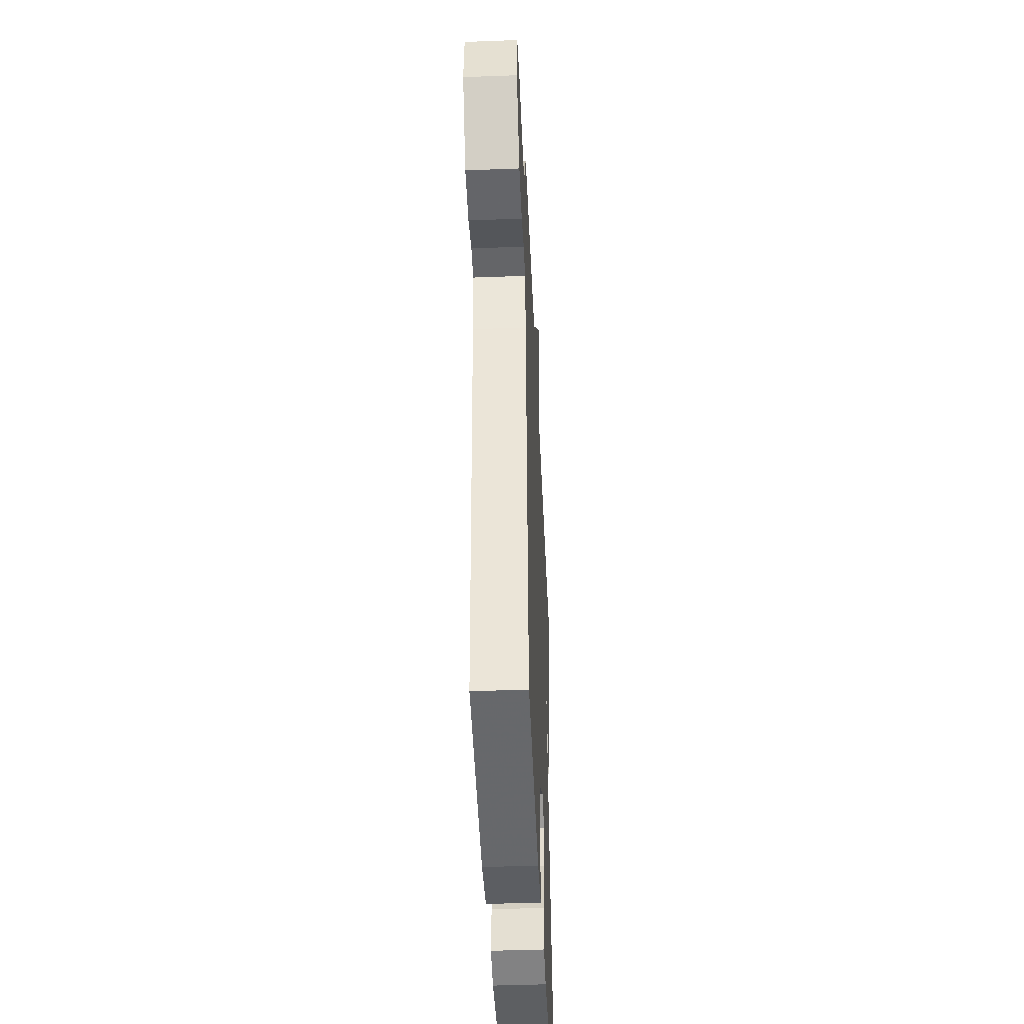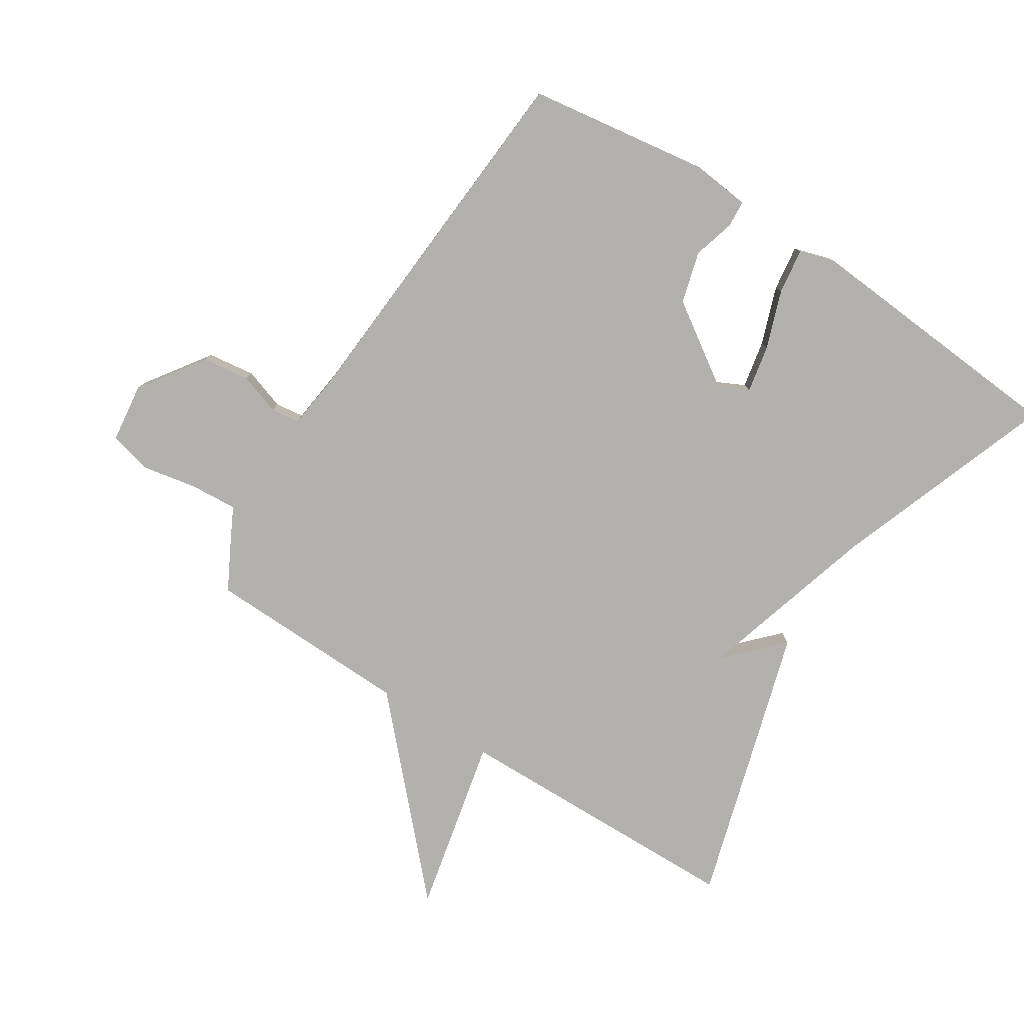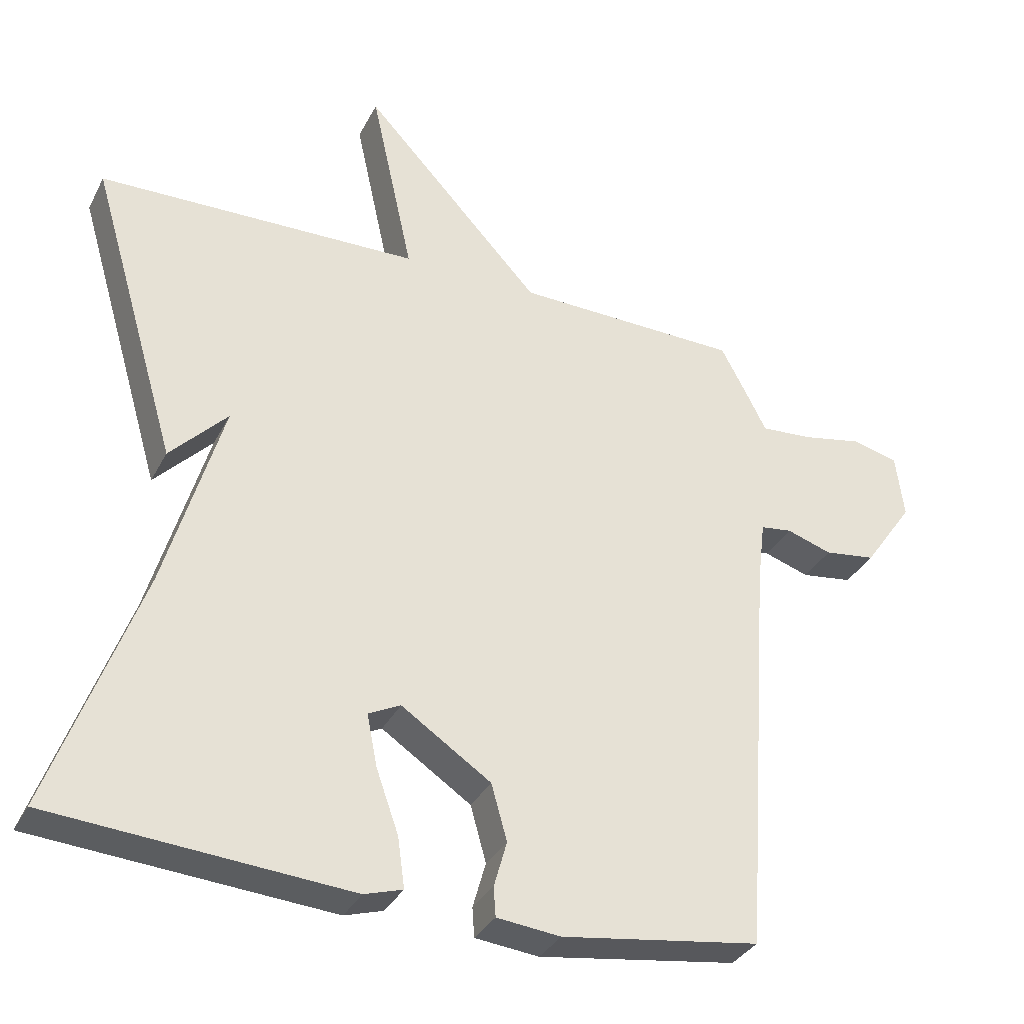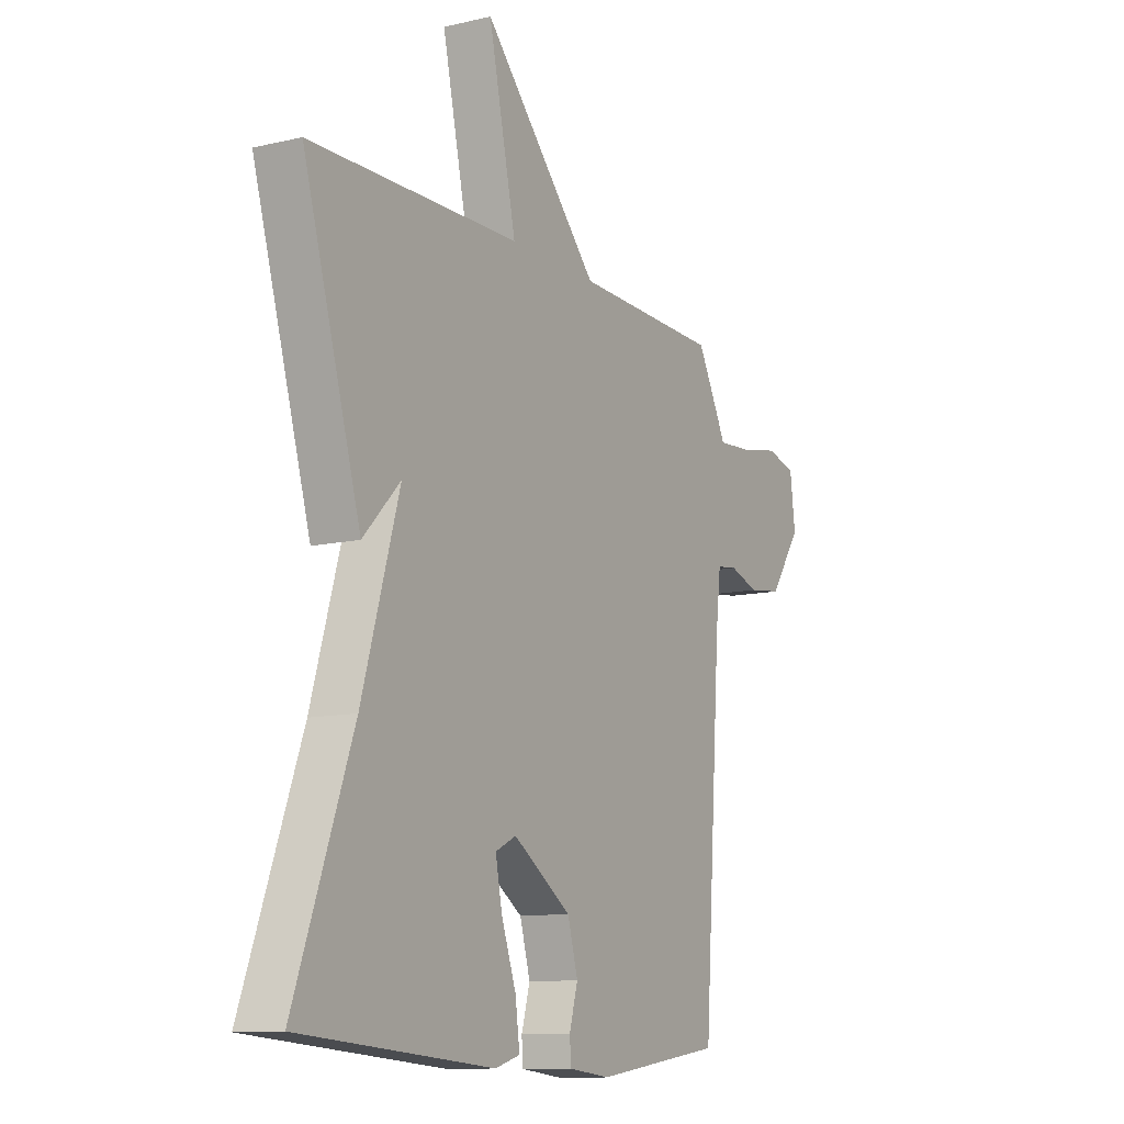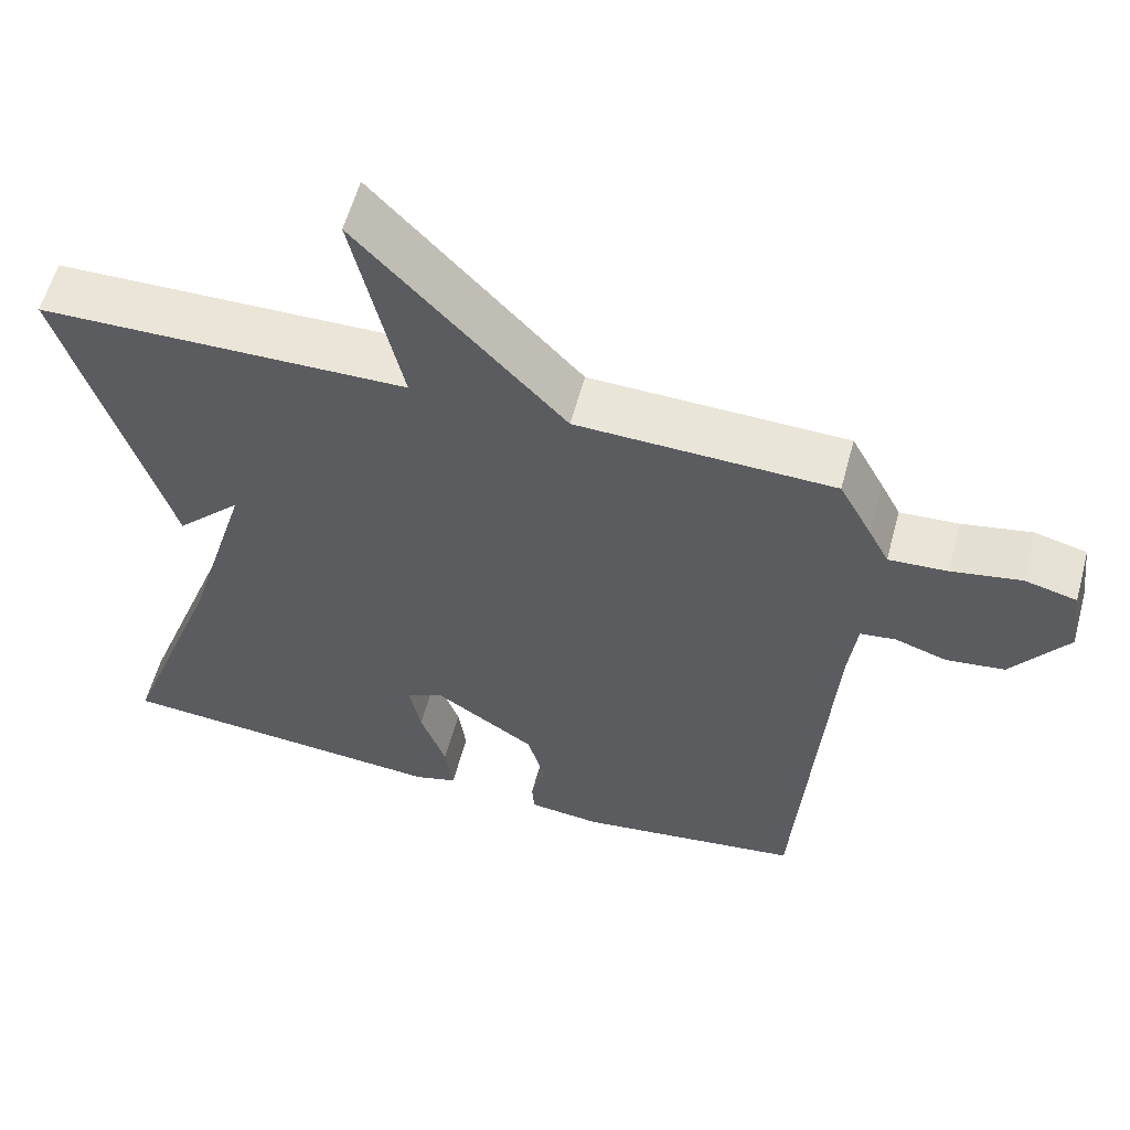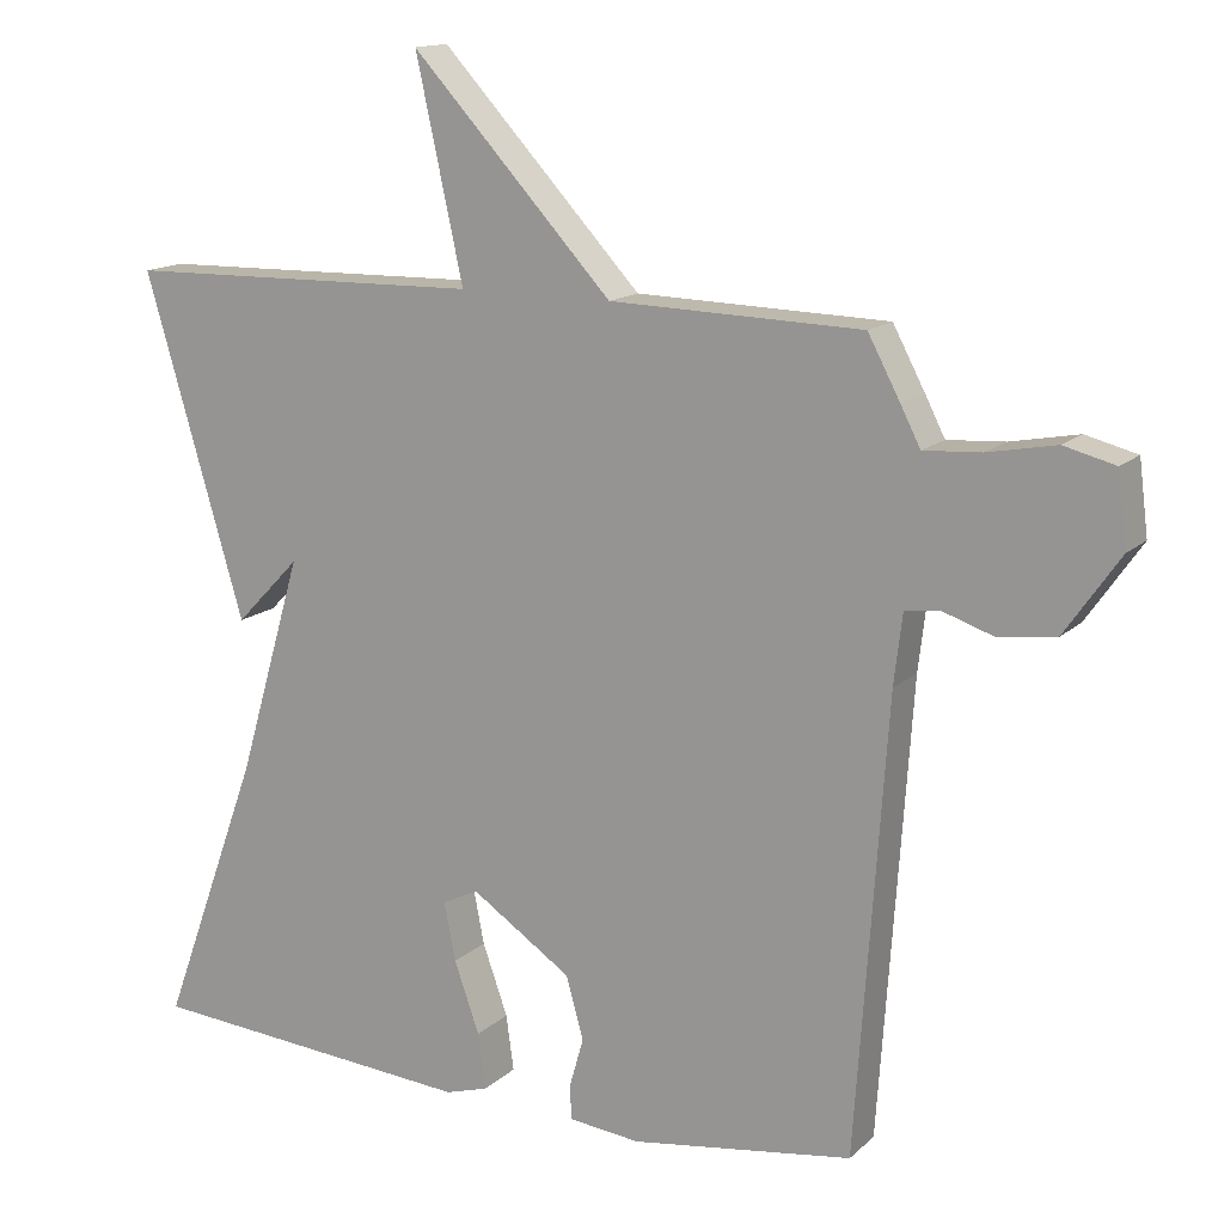
<metadata>
{"format":"obj","ext":"obj","renderer":"f3d","projection":"perspective","resolution":1024,"background":"white","views":[{"elev":-44.1,"azim":92.5,"up":"+Z"},{"elev":-79.3,"azim":147.5,"up":"+Y"},{"elev":-33.6,"azim":-23.9,"up":"+Z"},{"elev":-11.2,"azim":-60.3,"up":"+Z"},{"elev":58.7,"azim":15.1,"up":"+Z"},{"elev":14.4,"azim":28.9,"up":"+Z"}]}
</metadata>
<code>
v -0.5 0.07 -0.5
v -0.37 0.07 -0.143
v -0.286 0.07 0.144
v -0.37 0.07 0.057
v -0.5 0.07 0.5
v -0.029 0.07 0.509
v -0.091 0.07 0.792
v 0.171 0.07 0.509
v 0.5 0.07 0.5
v 0.542 0.07 0.421
v 0.568 0.07 0.37
v 0.643 0.07 0.375
v 0.732 0.07 0.392
v 0.799 0.07 0.375
v 0.811 0.07 0.28
v 0.739 0.07 0.177
v 0.664 0.07 0.167
v 0.598 0.07 0.189
v 0.552 0.07 0.183
v 0.541 0.07 0.091
v 0.5 0.07 -0.5
v 0.21 0.07 -0.542
v 0.117 0.07 -0.532
v 0.114 0.07 -0.489
v 0.133 0.07 -0.422
v 0.11 0.07 -0.34
v -0.021 0.07 -0.252
v -0.068 0.07 -0.275
v -0.053 0.07 -0.351
v -0.02 0.07 -0.444
v -0.01 0.07 -0.517
v -0.066 0.07 -0.534
v -0.5 0 -0.5
v -0.37 0 -0.143
v -0.286 0 0.144
v -0.37 0 0.057
v -0.5 0 0.5
v -0.029 0 0.509
v -0.091 0 0.792
v 0.171 0 0.509
v 0.5 0 0.5
v 0.542 0 0.421
v 0.568 0 0.37
v 0.643 0 0.375
v 0.732 0 0.392
v 0.799 0 0.375
v 0.811 0 0.28
v 0.739 0 0.177
v 0.664 0 0.167
v 0.598 0 0.189
v 0.552 0 0.183
v 0.541 0 0.091
v 0.5 0 -0.5
v 0.21 0 -0.542
v 0.117 0 -0.532
v 0.114 0 -0.489
v 0.133 0 -0.422
v 0.11 0 -0.34
v -0.021 0 -0.252
v -0.068 0 -0.275
v -0.053 0 -0.351
v -0.02 0 -0.444
v -0.01 0 -0.517
v -0.066 0 -0.534
f 32 1 2
f 31 32 2
f 30 31 2
f 29 30 2
f 28 29 2 3
f 27 28 3
f 26 27 3
f 23 24 25
f 22 23 25
f 21 22 25
f 20 21 25
f 19 20 25 26
f 16 17 18
f 15 16 18
f 14 15 18
f 13 14 18
f 12 13 18
f 11 12 18 19
f 19 26 3
f 11 19 3
f 10 11 3
f 9 10 3
f 8 9 3
f 3 4 5 6
f 8 3 6
f 6 7 8
f 34 33 64
f 34 64 63
f 34 63 62
f 34 62 61
f 35 34 61 60
f 35 60 59
f 35 59 58
f 57 56 55
f 57 55 54
f 57 54 53
f 57 53 52
f 58 57 52 51
f 50 49 48
f 50 48 47
f 50 47 46
f 50 46 45
f 50 45 44
f 51 50 44 43
f 35 58 51
f 35 51 43
f 35 43 42
f 35 42 41
f 35 41 40
f 38 37 36 35
f 38 35 40
f 40 39 38
f 1 33 34 2
f 2 34 35 3
f 3 35 36 4
f 4 36 37 5
f 5 37 38 6
f 6 38 39 7
f 7 39 40 8
f 8 40 41 9
f 9 41 42 10
f 10 42 43 11
f 11 43 44 12
f 12 44 45 13
f 13 45 46 14
f 14 46 47 15
f 15 47 48 16
f 16 48 49 17
f 17 49 50 18
f 18 50 51 19
f 19 51 52 20
f 20 52 53 21
f 21 53 54 22
f 22 54 55 23
f 23 55 56 24
f 24 56 57 25
f 25 57 58 26
f 26 58 59 27
f 27 59 60 28
f 28 60 61 29
f 29 61 62 30
f 30 62 63 31
f 31 63 64 32
f 32 64 33 1

</code>
